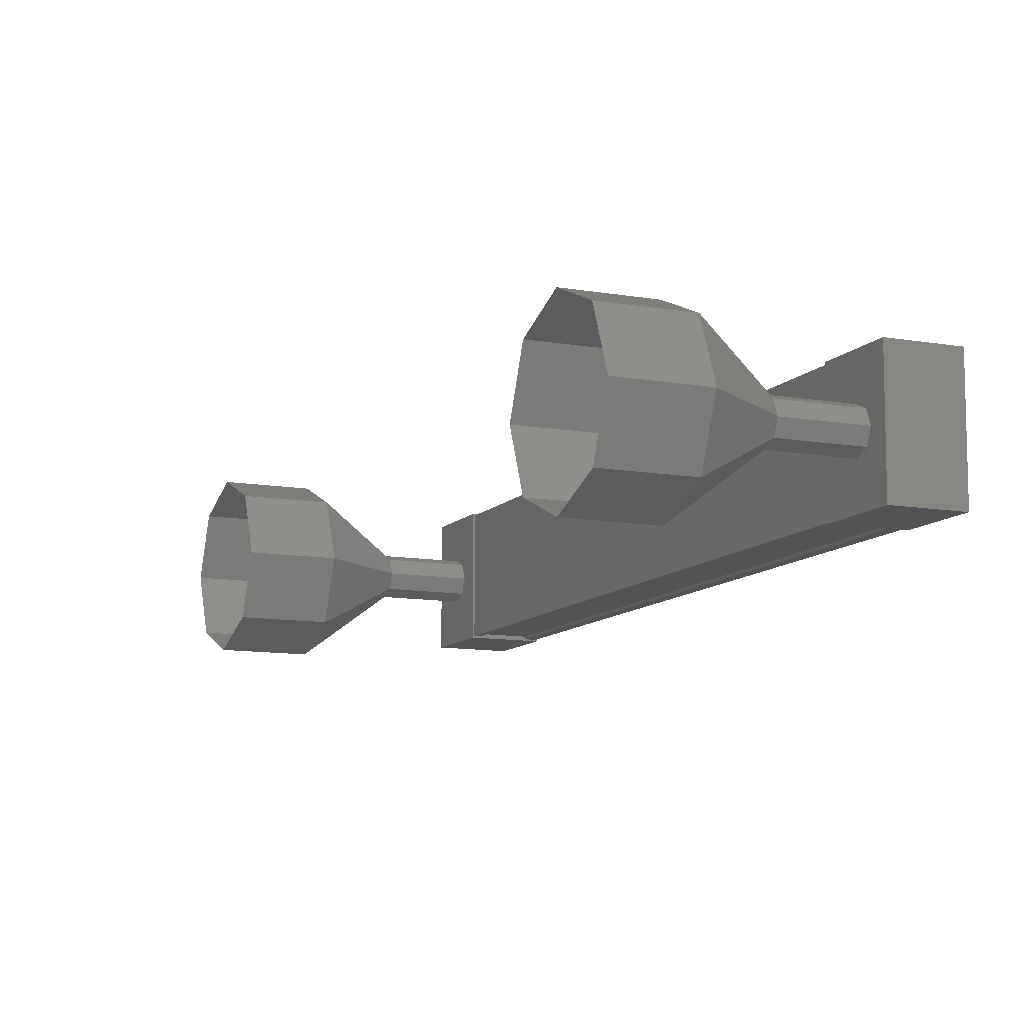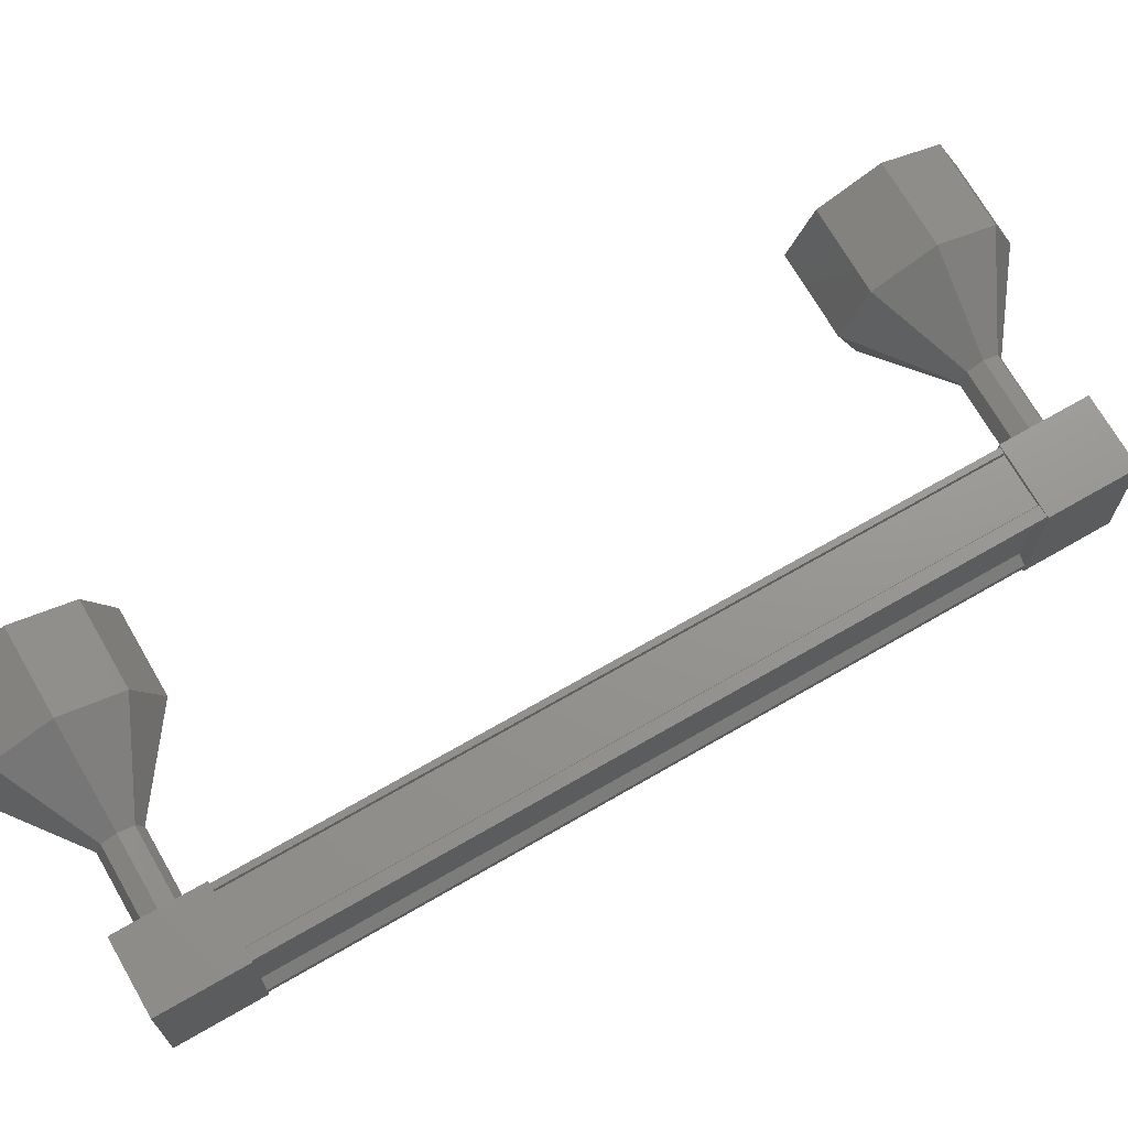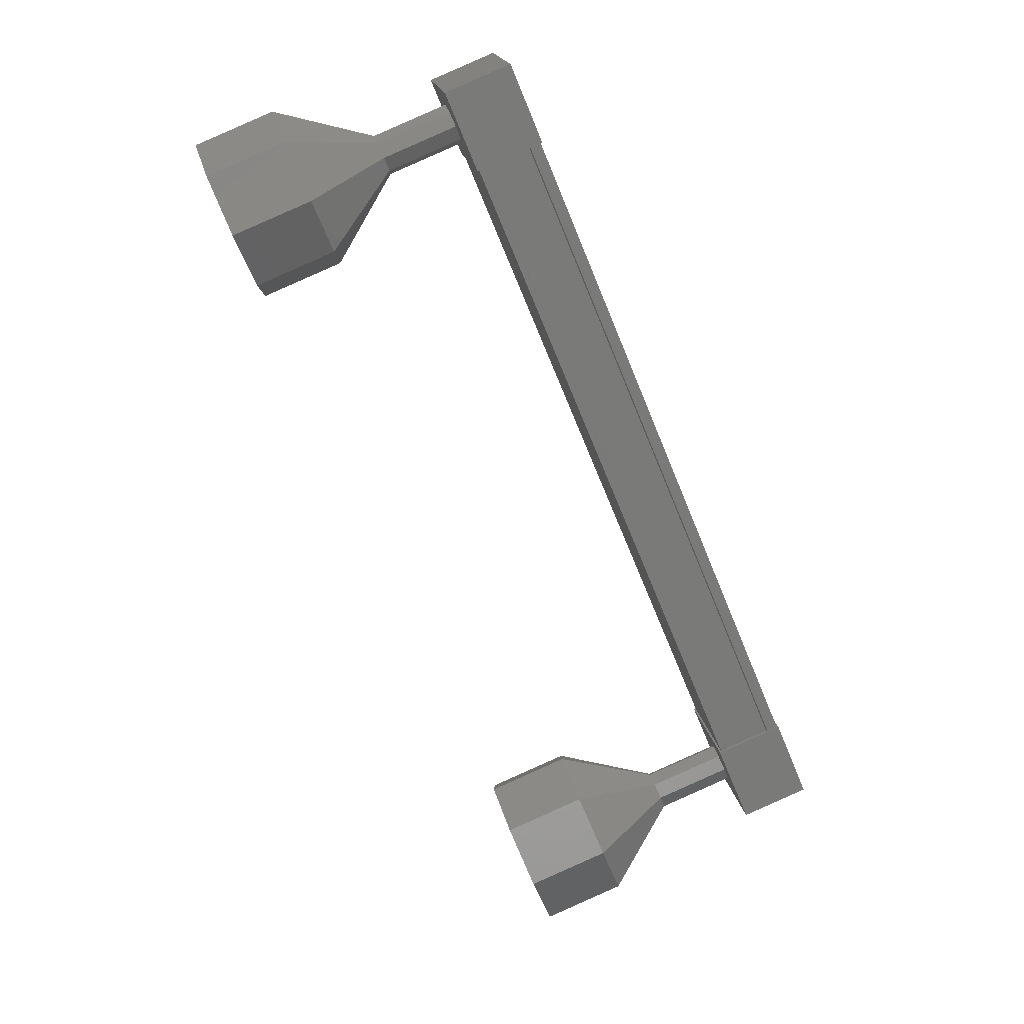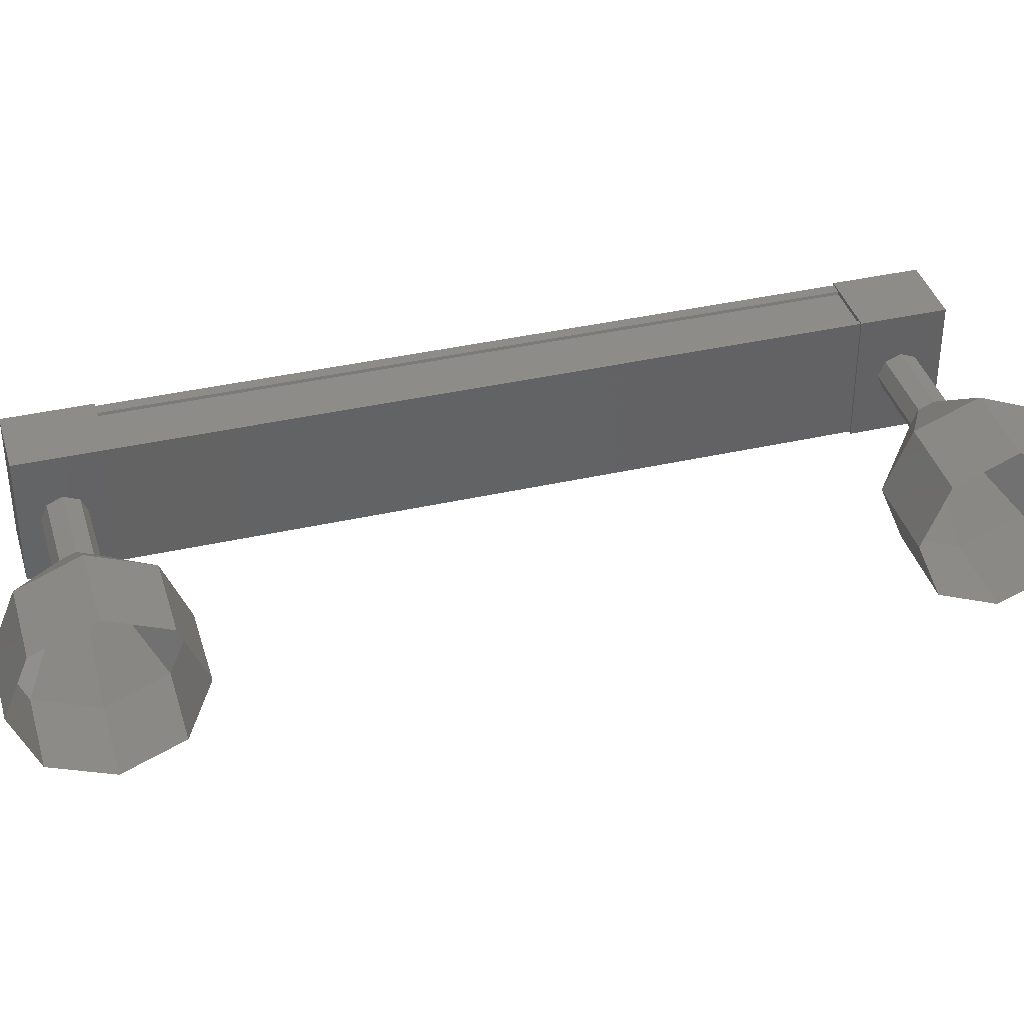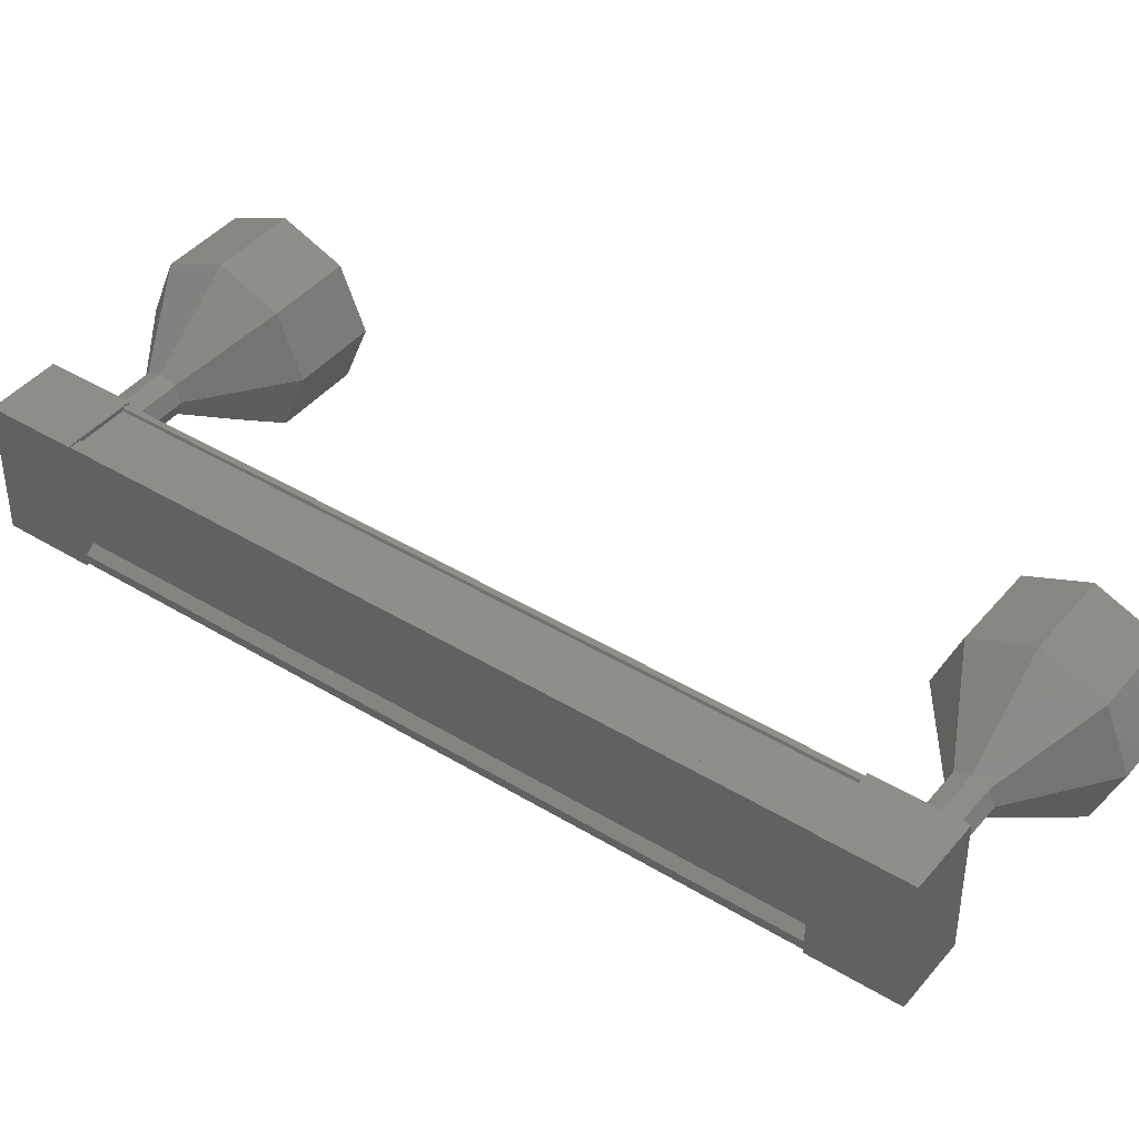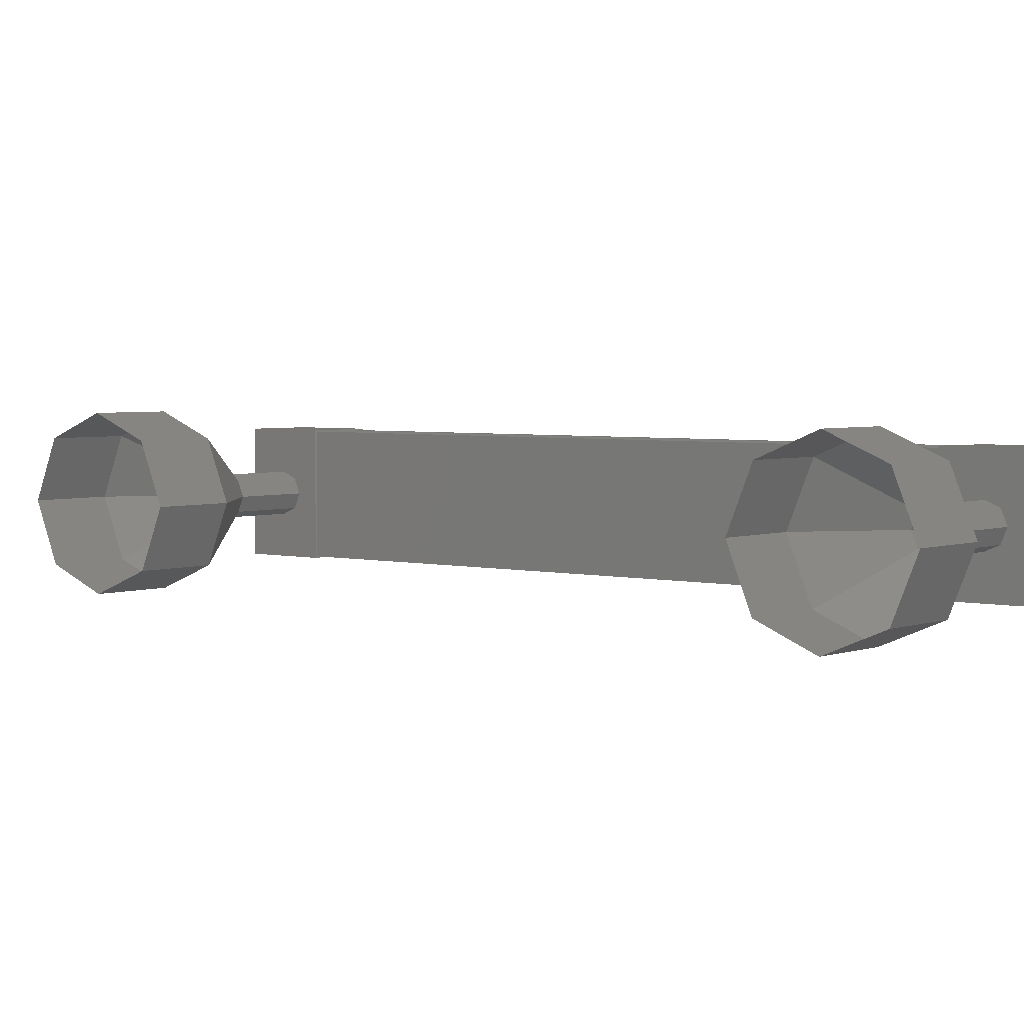
<metadata>
{"format":"stl","ext":"stl","renderer":"f3d","projection":"perspective","resolution":1024,"background":"white","views":[{"elev":-10.5,"azim":133.9,"up":"+Z"},{"elev":70.7,"azim":-142.4,"up":"+Z"},{"elev":17.3,"azim":171.5,"up":"+Y"},{"elev":38.5,"azim":51.6,"up":"+Z"},{"elev":42.3,"azim":-76.3,"up":"+Z"},{"elev":3.6,"azim":106.6,"up":"+Z"}]}
</metadata>
<code>
# stl→obj: 127 verts, 152 faces
v 7.929 1307 7.616
v 7.827 1307 7.697
v 11.36 1316 7.704
v 11.36 1316 7.807
v 11.47 1316 6.519
v 11.36 1316 6.437
v 7.83 1307 6.431
v 11.36 1316 6.335
v 7.83 1307 6.328
v 12.04 1315 6.336
v 8.507 1307 6.329
v 12.03 1315 6.367
v 8.496 1307 6.361
v 7.965 1307 6.36
v 11.46 1316 7.623
v 7.931 1307 6.512
v 7.953 1307 6.328
v 11.49 1316 6.335
v 11.5 1316 6.366
v 11.55 1316 7.824
v 12.33 1316 6.32
v 11.55 1316 6.318
v 11.17 1315 6.317
v 11.17 1315 7.823
v 11.95 1315 6.319
v 11.94 1315 7.825
v 12.33 1316 7.825
v 7.989 1308 6.311
v 7.986 1308 7.817
v 8.766 1307 6.313
v 8.763 1307 7.819
v 8.381 1306 7.818
v 7.604 1307 7.816
v 7.607 1307 6.31
v 8.384 1306 6.312
v 7.827 1307 7.8
v 7.951 1307 7.8
v 11.48 1316 7.807
v 7.962 1307 7.769
v 11.5 1316 7.775
v 8.493 1307 7.77
v 12.03 1315 7.776
v 8.504 1307 7.801
v 12.04 1315 7.808
v 8.566 1307 7.801
v 12.1 1315 7.808
v 8.568 1307 6.329
v 12.1 1315 6.336
v 9.98 1305 7.068
v 10.9 1305 7.07
v 10.09 1305 7.775
v 11.01 1305 7.777
v 10.36 1306 8.069
v 11.28 1306 8.07
v 10.63 1307 7.776
v 11.56 1306 7.778
v 10.74 1307 7.069
v 11.67 1307 7.071
v 10.63 1307 6.362
v 11.56 1306 6.364
v 10.36 1306 6.069
v 11.29 1306 6.07
v 10.09 1305 6.361
v 11.02 1305 6.363
v 13.09 1315 6.897
v 12.19 1316 7.072
v 13.12 1315 7.074
v 12.16 1316 7.249
v 13.09 1315 7.251
v 12.1 1315 7.322
v 13.02 1315 7.324
v 12.03 1315 7.249
v 12.95 1315 7.25
v 12 1315 7.072
v 12.92 1315 7.074
v 12.03 1315 6.895
v 12.95 1315 6.897
v 12.1 1315 6.822
v 13.02 1315 6.824
v 12.16 1316 6.895
v 15.13 1315 6.371
v 14.32 1316 7.076
v 15.24 1315 7.078
v 14.2 1315 7.783
v 15.13 1315 7.785
v 13.93 1315 8.076
v 14.86 1314 8.077
v 13.66 1314 7.782
v 14.59 1314 7.784
v 13.55 1314 7.075
v 14.48 1313 7.077
v 13.67 1314 6.368
v 14.59 1314 6.37
v 13.94 1315 6.076
v 14.86 1314 6.077
v 14.21 1315 6.369
v 13.11 1315 7.074
v 13.08 1315 7.251
v 13.01 1315 7.324
v 12.94 1315 7.25
v 12.94 1315 6.897
v 13.01 1315 6.824
v 13.08 1315 6.897
v 8.428 1307 7.065
v 9.352 1306 7.067
v 8.455 1307 7.242
v 9.38 1306 7.244
v 8.523 1307 7.315
v 9.447 1306 7.317
v 8.59 1307 7.242
v 9.515 1307 7.244
v 8.619 1307 7.065
v 9.543 1307 7.067
v 8.591 1307 6.888
v 9.515 1307 6.89
v 8.524 1307 6.815
v 9.448 1306 6.817
v 8.456 1307 6.888
v 9.38 1306 6.89
v 9.371 1306 6.89
v 9.343 1306 7.067
v 9.37 1306 7.244
v 9.438 1306 7.317
v 9.505 1307 7.244
v 9.534 1307 7.067
v 9.506 1307 6.89
v 9.439 1306 6.817
f 1 2 3
f 3 2 4
f 5 6 7
f 7 6 8
f 8 9 7
f 10 11 12
f 12 11 13
f 13 14 12
f 3 15 1
f 1 15 5
f 5 16 1
f 7 16 5
f 9 8 17
f 17 8 18
f 18 14 17
f 19 14 18
f 12 14 19
f 20 21 22
f 22 21 23
f 23 24 22
f 25 24 23
f 26 24 25
f 25 21 26
f 26 21 27
f 27 21 20
f 20 24 27
f 22 24 20
f 28 29 30
f 30 29 31
f 31 32 30
f 29 32 31
f 33 32 29
f 29 34 33
f 33 34 32
f 32 34 35
f 35 30 32
f 34 30 35
f 28 30 34
f 34 29 28
f 2 36 4
f 4 36 37
f 37 38 4
f 39 38 37
f 40 38 39
f 39 41 40
f 40 41 42
f 42 41 43
f 43 44 42
f 45 44 43
f 46 44 45
f 45 47 46
f 46 47 48
f 48 47 10
f 25 23 21
f 24 26 27
f 47 11 10
f 49 50 51
f 51 50 52
f 52 53 51
f 54 53 52
f 55 53 54
f 54 56 55
f 55 56 57
f 57 56 58
f 58 59 57
f 60 59 58
f 61 59 60
f 60 62 61
f 61 62 63
f 63 62 64
f 64 49 63
f 50 49 64
f 65 66 67
f 67 66 68
f 68 69 67
f 70 69 68
f 71 69 70
f 70 72 71
f 71 72 73
f 73 72 74
f 74 75 73
f 76 75 74
f 77 75 76
f 76 78 77
f 77 78 79
f 79 78 80
f 80 65 79
f 66 65 80
f 81 82 83
f 83 82 84
f 84 85 83
f 86 85 84
f 87 85 86
f 86 88 87
f 87 88 89
f 89 88 90
f 90 91 89
f 92 91 90
f 93 91 92
f 92 94 93
f 93 94 95
f 95 94 96
f 96 81 95
f 82 81 96
f 96 97 82
f 82 97 98
f 98 84 82
f 99 84 98
f 86 84 99
f 99 100 86
f 86 100 88
f 88 100 75
f 75 90 88
f 101 90 75
f 92 90 101
f 101 102 92
f 92 102 94
f 94 102 103
f 103 96 94
f 97 96 103
f 104 105 106
f 106 105 107
f 107 108 106
f 109 108 107
f 110 108 109
f 109 111 110
f 110 111 112
f 112 111 113
f 113 114 112
f 115 114 113
f 116 114 115
f 115 117 116
f 116 117 118
f 118 117 119
f 119 104 118
f 105 104 119
f 120 63 121
f 121 63 49
f 49 122 121
f 51 122 49
f 123 122 51
f 51 53 123
f 123 53 124
f 124 53 55
f 55 125 124
f 57 125 55
f 126 125 57
f 57 59 126
f 126 59 127
f 127 59 61
f 61 120 127
f 63 120 61

</code>
